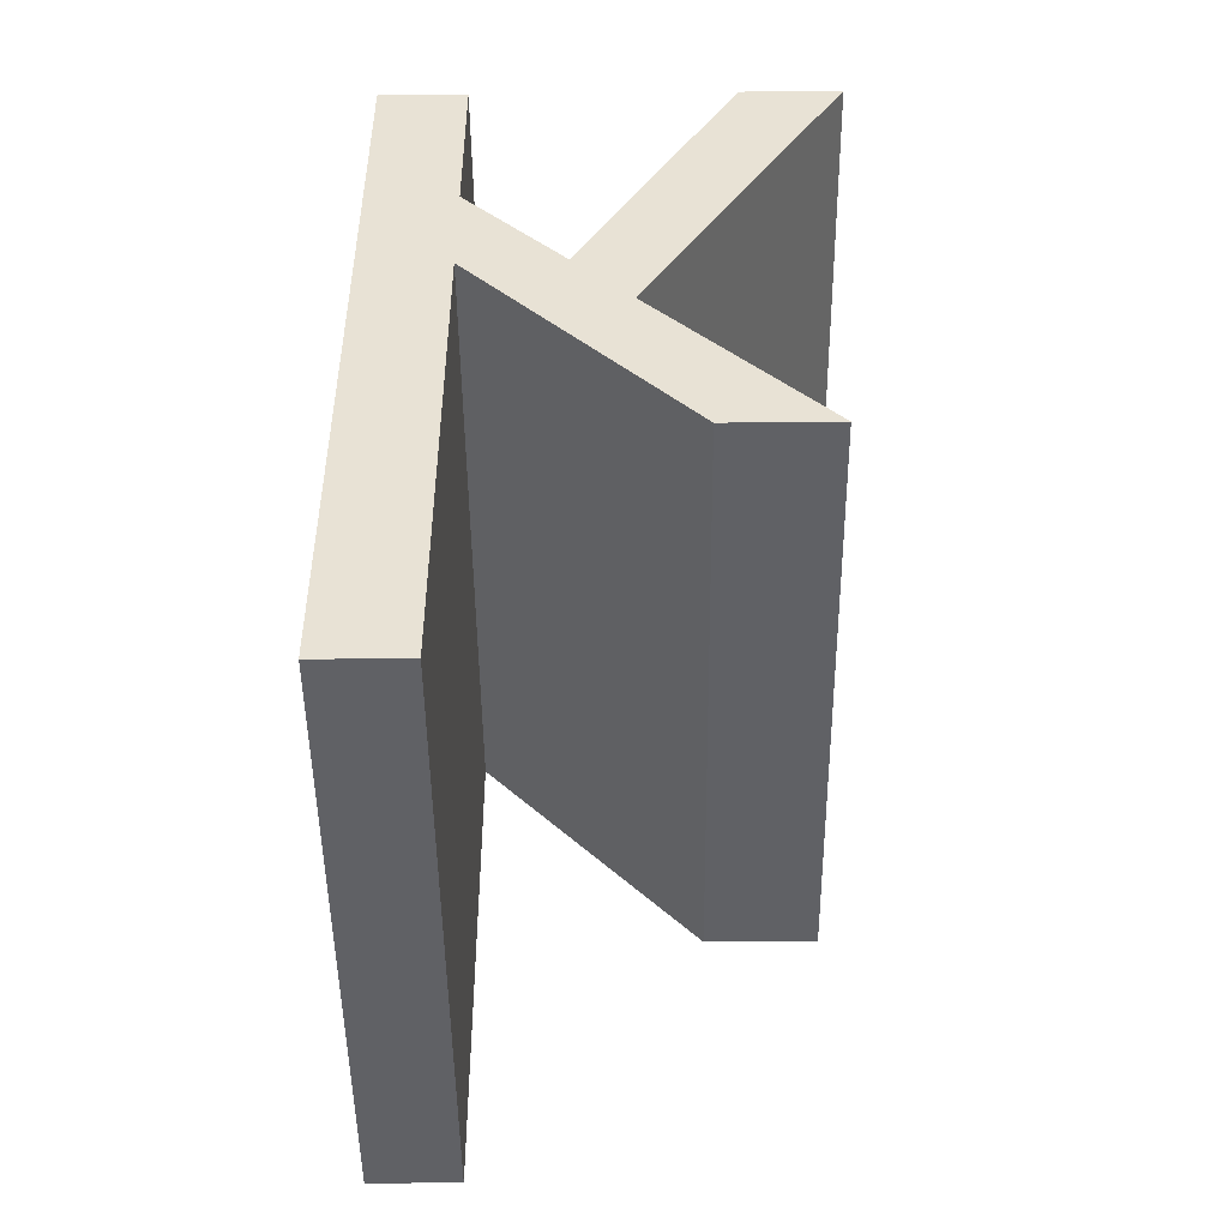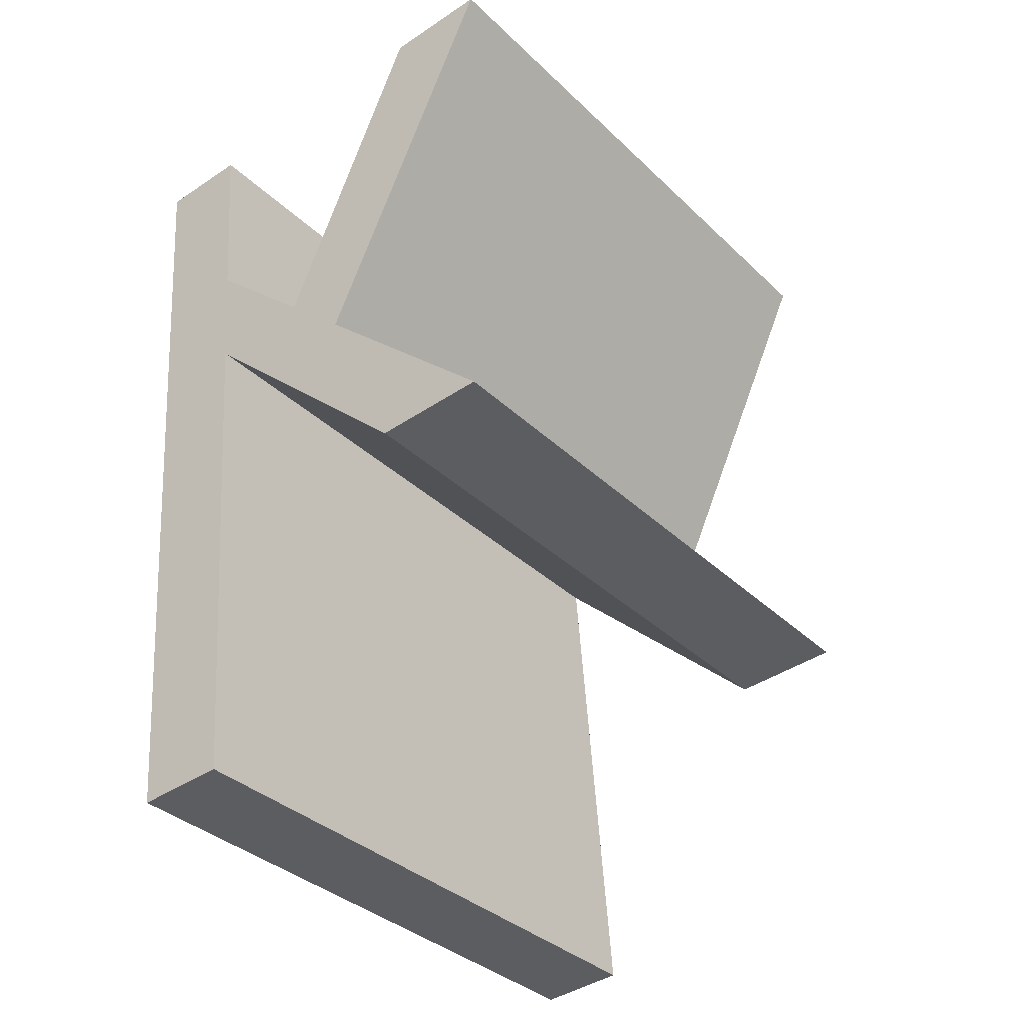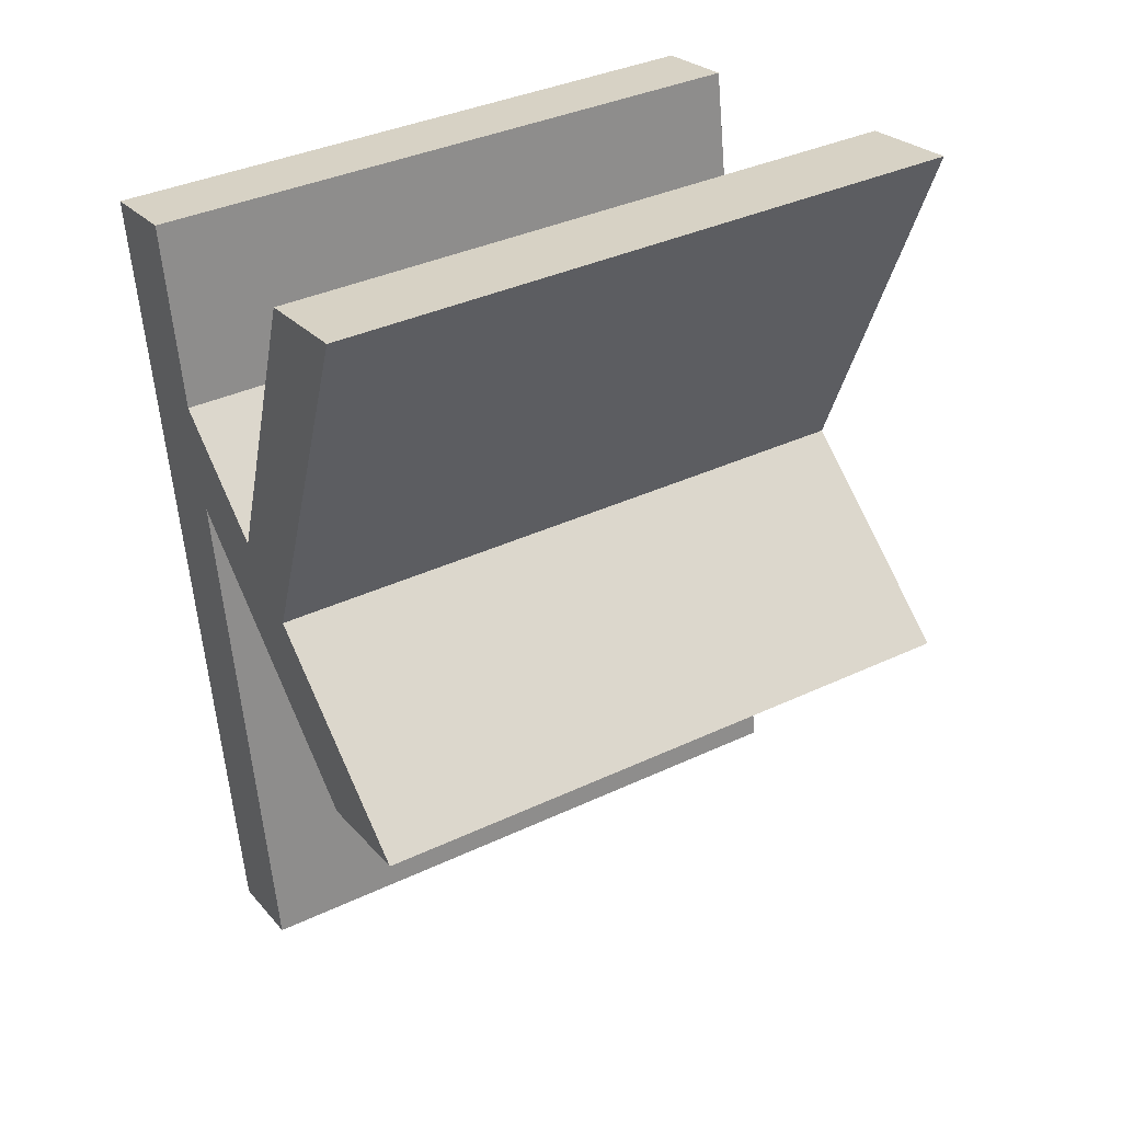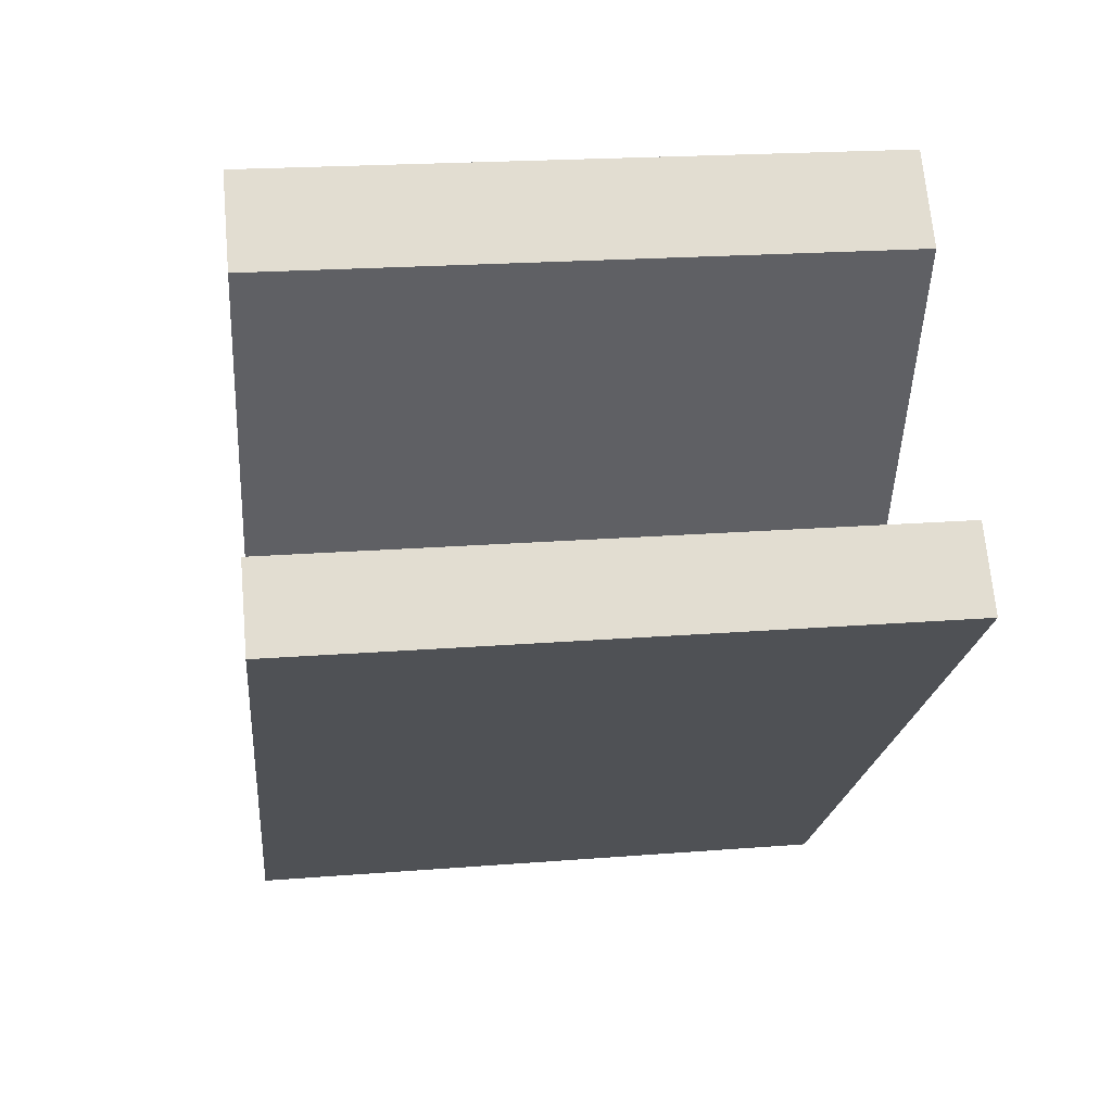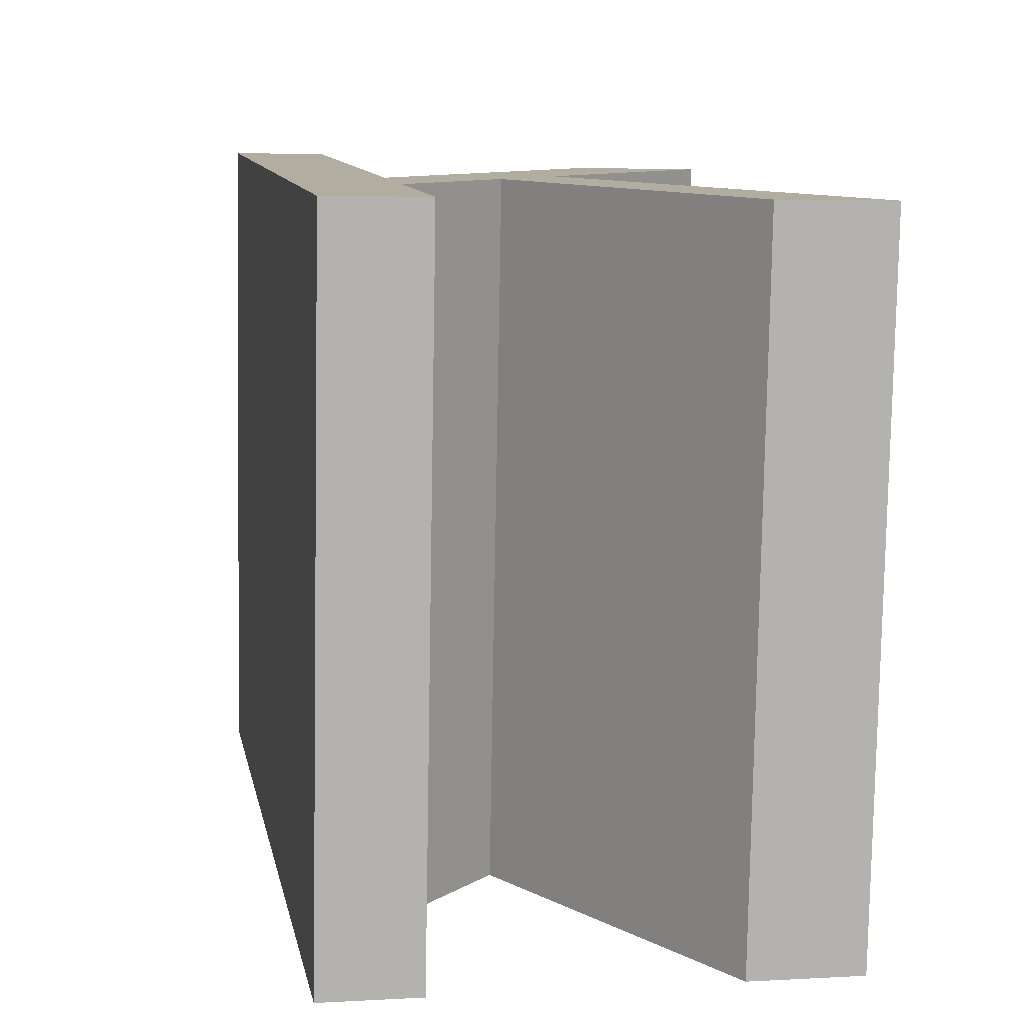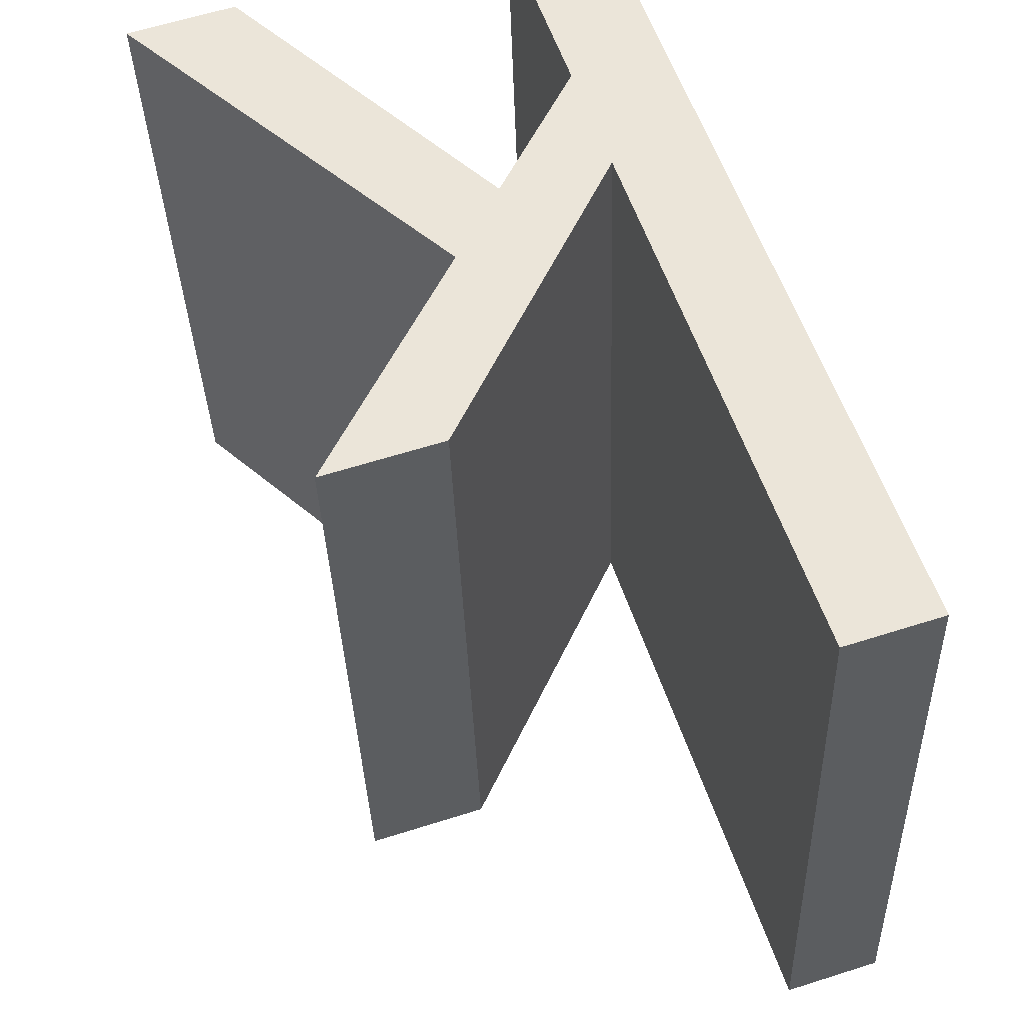
<metadata>
{"format":"obj","ext":"obj","renderer":"f3d","projection":"perspective","resolution":1024,"background":"white","views":[{"elev":-54.6,"azim":0.6,"up":"+Z"},{"elev":-42.1,"azim":38.7,"up":"+Z"},{"elev":25.8,"azim":59.1,"up":"+Z"},{"elev":69.8,"azim":-95.2,"up":"+Z"},{"elev":4.6,"azim":-10.3,"up":"+Y"},{"elev":60.9,"azim":162.0,"up":"+Y"}]}
</metadata>
<code>
o #ID2228
v -0.7867 0.03104 0.05832
v -0.7885 0.02941 0.07469
v -0.7885 0.03104 0.05832
v -0.7867 0.02941 0.07469
v -0.7867 0.03 0.06876
v -0.7867 0.02978 0.07096
v -0.7823 0.03048 0.06397
v -0.7847 0.02999 0.06883
v -0.7835 0.03012 0.06761
v -0.78 0.03048 0.06397
v -0.7814 0.02941 0.07469
v -0.7794 0.02941 0.07469
v -0.7794 0.04205 0.07596
v -0.7814 0.02941 0.07469
v -0.7794 0.02941 0.07469
v -0.7814 0.04205 0.07596
v -0.7847 0.04263 0.07009
v -0.7814 0.02941 0.07469
v -0.7814 0.04205 0.07596
v -0.7847 0.02999 0.06883
v -0.7847 0.02999 0.06883
v -0.7867 0.04242 0.07222
v -0.7867 0.02978 0.07096
v -0.7847 0.04263 0.07009
v -0.7867 0.02978 0.07096
v -0.7867 0.04205 0.07596
v -0.7867 0.02941 0.07469
v -0.7867 0.04242 0.07222
v -0.7867 0.04205 0.07596
v -0.7885 0.02941 0.07469
v -0.7867 0.02941 0.07469
v -0.7885 0.04205 0.07596
v -0.7885 0.04368 0.05959
v -0.7885 0.02941 0.07469
v -0.7885 0.04205 0.07596
v -0.7885 0.03104 0.05832
v -0.7885 0.04368 0.05959
v -0.7867 0.03104 0.05832
v -0.7885 0.03104 0.05832
v -0.7867 0.04368 0.05959
v -0.7867 0.03104 0.05832
v -0.7867 0.04264 0.07002
v -0.7867 0.03 0.06876
v -0.7867 0.04368 0.05959
v -0.7867 0.04264 0.07002
v -0.7823 0.03048 0.06397
v -0.7867 0.03 0.06876
v -0.7823 0.04312 0.06524
v -0.7823 0.04312 0.06524
v -0.78 0.03048 0.06397
v -0.7823 0.03048 0.06397
v -0.78 0.04312 0.06524
v -0.78 0.03048 0.06397
v -0.7835 0.04275 0.06887
v -0.7835 0.03012 0.06761
v -0.78 0.04312 0.06524
v -0.7835 0.03012 0.06761
v -0.7794 0.04205 0.07596
v -0.7794 0.02941 0.07469
v -0.7835 0.04275 0.06887
v -0.7814 0.04205 0.07596
v -0.7835 0.04275 0.06887
v -0.7847 0.04263 0.07009
v -0.7794 0.04205 0.07596
v -0.7867 0.04264 0.07002
v -0.7867 0.04242 0.07222
v -0.7823 0.04312 0.06524
v -0.78 0.04312 0.06524
v -0.7867 0.04205 0.07596
v -0.7885 0.04368 0.05959
v -0.7885 0.04205 0.07596
v -0.7867 0.04368 0.05959
f 1 2 3
f 3 2 1
f 2 1 4
f 4 1 2
f 4 1 5
f 5 1 4
f 4 5 6
f 6 5 4
f 7 6 5
f 5 6 7
f 6 7 8
f 8 7 6
f 8 7 9
f 9 7 8
f 9 7 10
f 10 7 9
f 9 11 8
f 8 11 9
f 11 9 12
f 12 9 11
f 13 14 15
f 15 14 13
f 14 13 16
f 16 13 14
f 17 18 19
f 19 18 17
f 18 17 20
f 20 17 18
f 21 22 23
f 23 22 21
f 22 21 24
f 24 21 22
f 25 26 27
f 27 26 25
f 26 25 28
f 28 25 26
f 29 30 31
f 31 30 29
f 30 29 32
f 32 29 30
f 33 34 35
f 35 34 33
f 34 33 36
f 36 33 34
f 37 38 39
f 39 38 37
f 38 37 40
f 40 37 38
f 41 42 43
f 43 42 41
f 42 41 44
f 44 41 42
f 45 46 47
f 47 46 45
f 46 45 48
f 48 45 46
f 49 50 51
f 51 50 49
f 50 49 52
f 52 49 50
f 53 54 55
f 55 54 53
f 54 53 56
f 56 53 54
f 57 58 59
f 59 58 57
f 58 57 60
f 60 57 58
f 61 62 63
f 63 62 61
f 62 61 64
f 64 61 62
f 63 65 66
f 66 65 63
f 65 63 67
f 67 63 65
f 67 63 62
f 62 63 67
f 67 62 68
f 68 62 67
f 69 70 71
f 71 70 69
f 70 69 72
f 72 69 70
f 72 69 66
f 66 69 72
f 72 66 65
f 65 66 72

</code>
